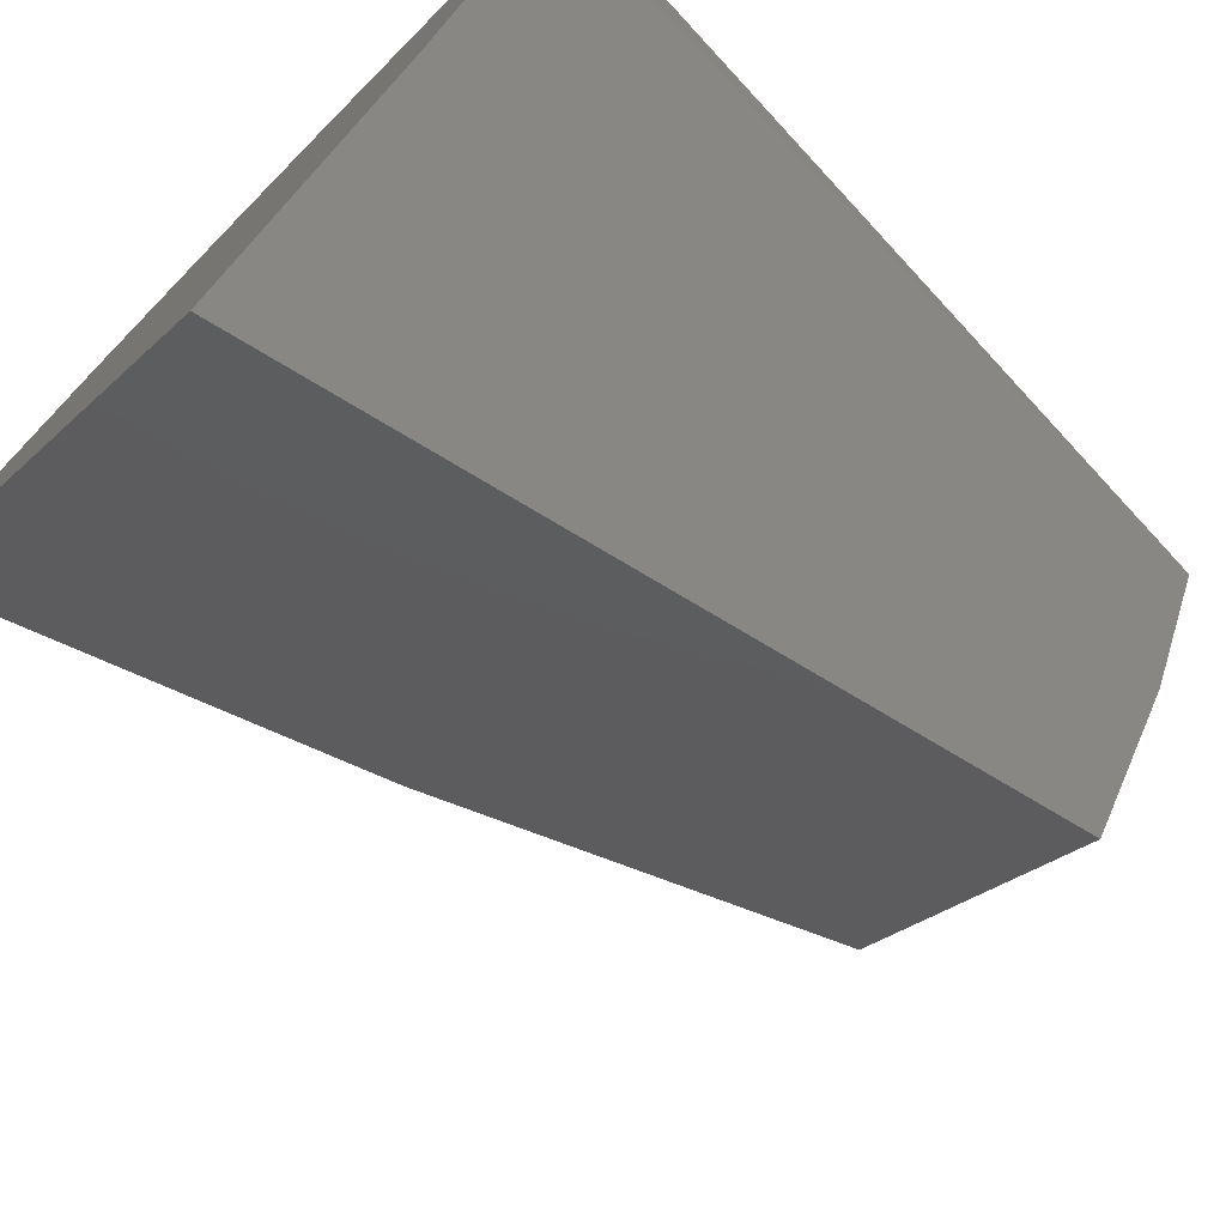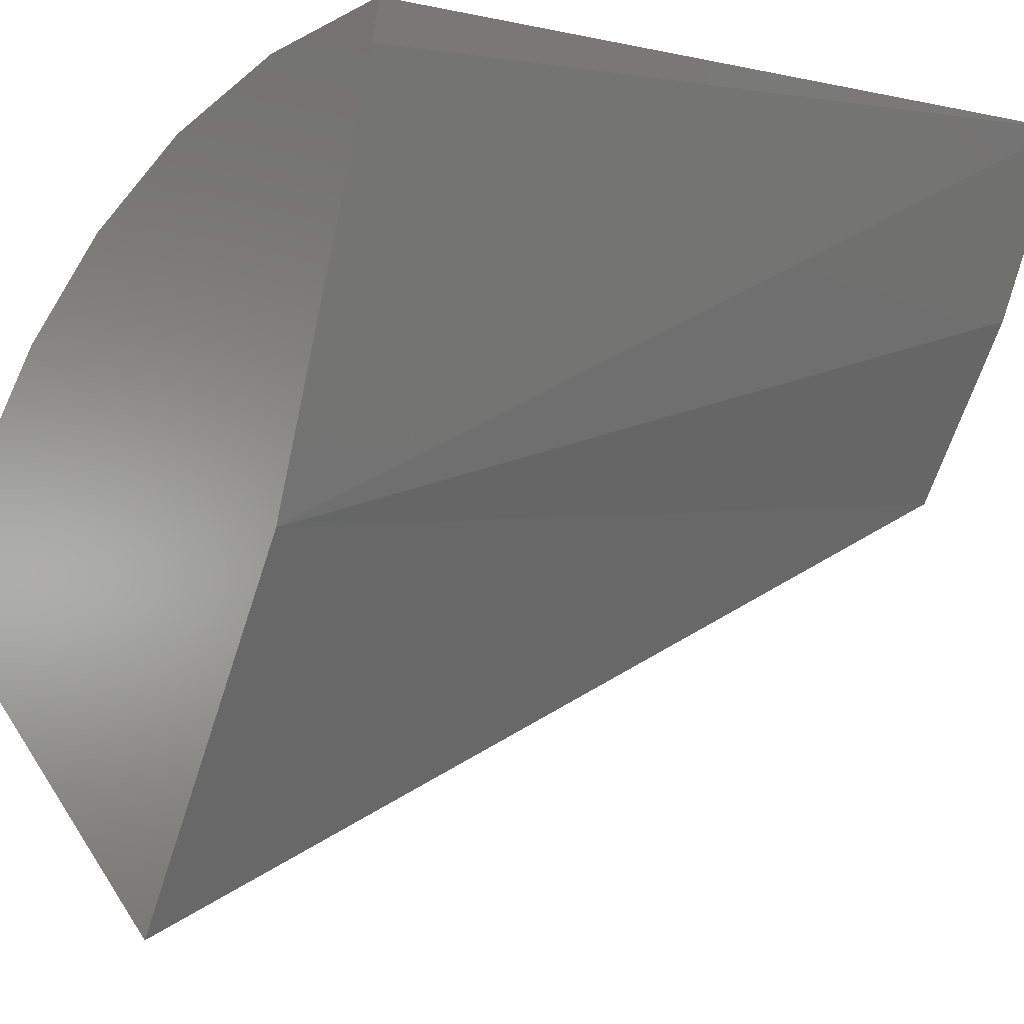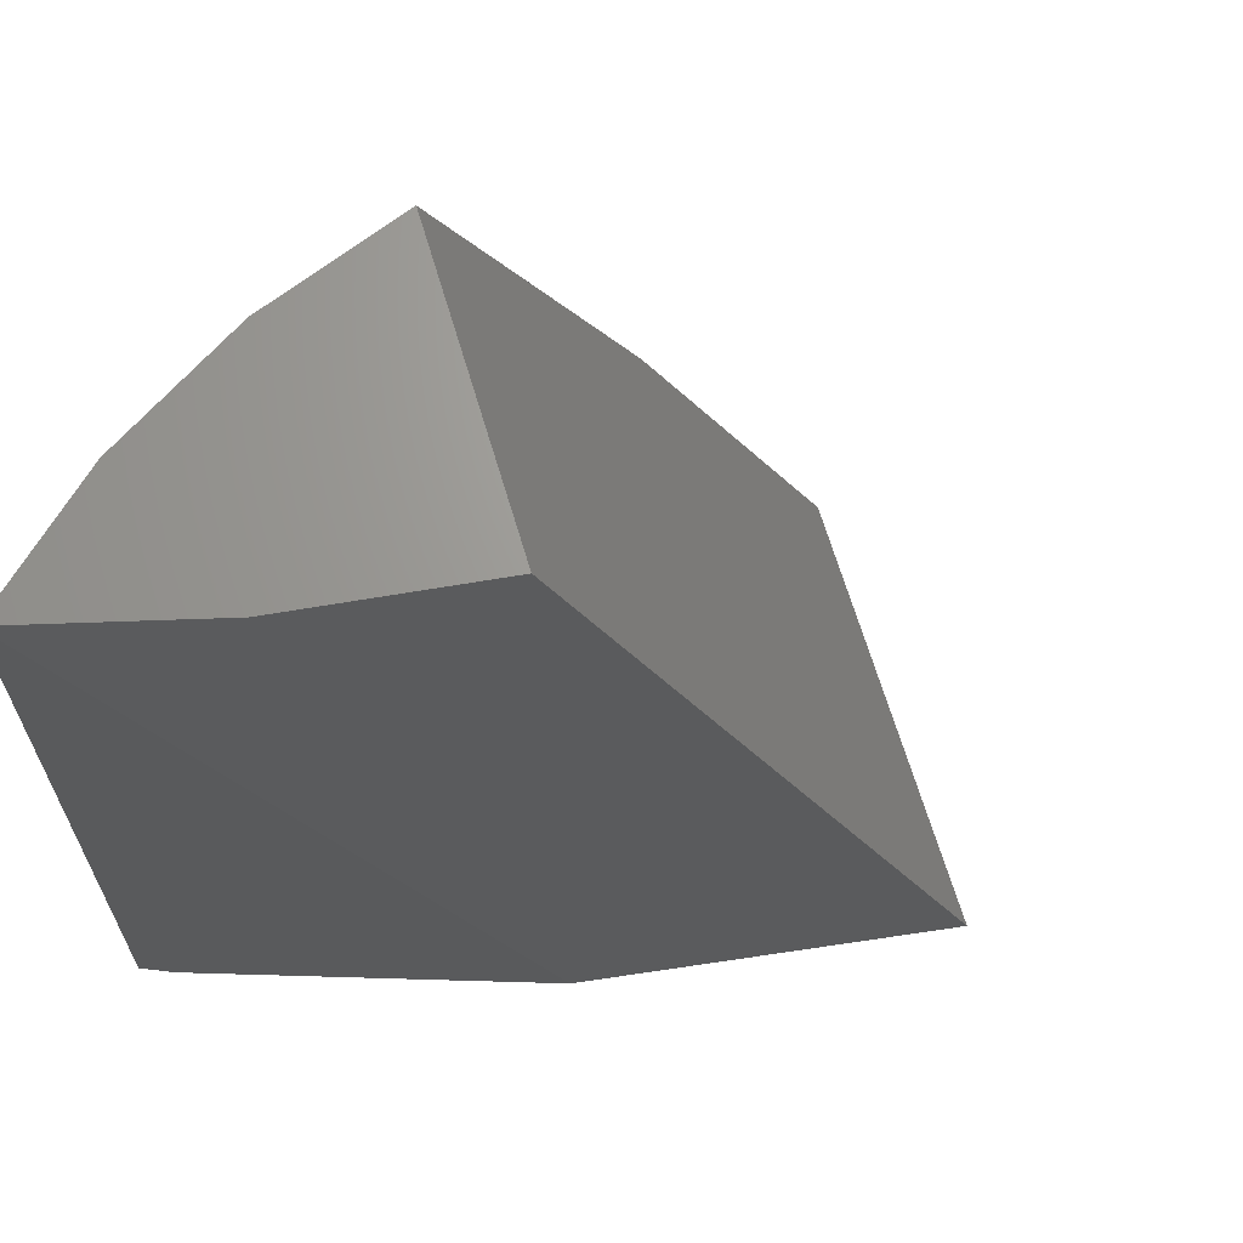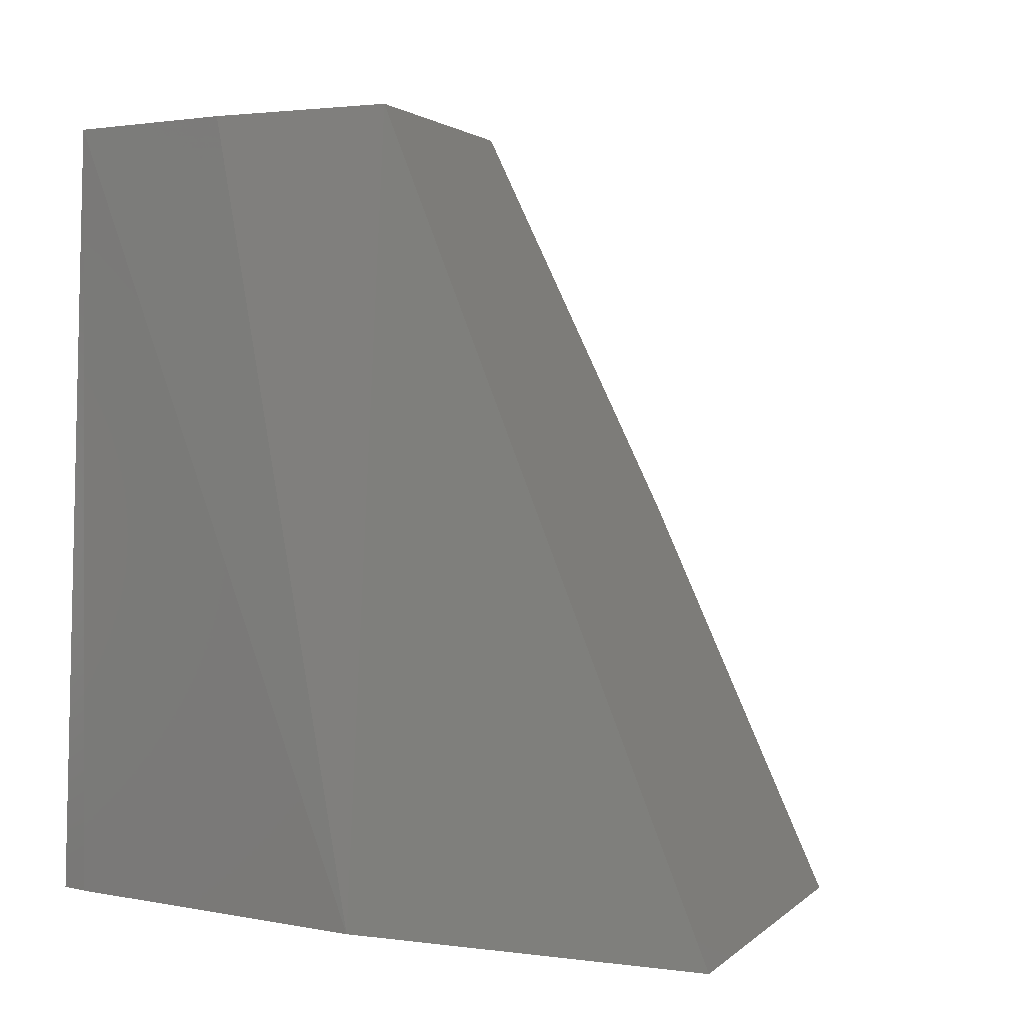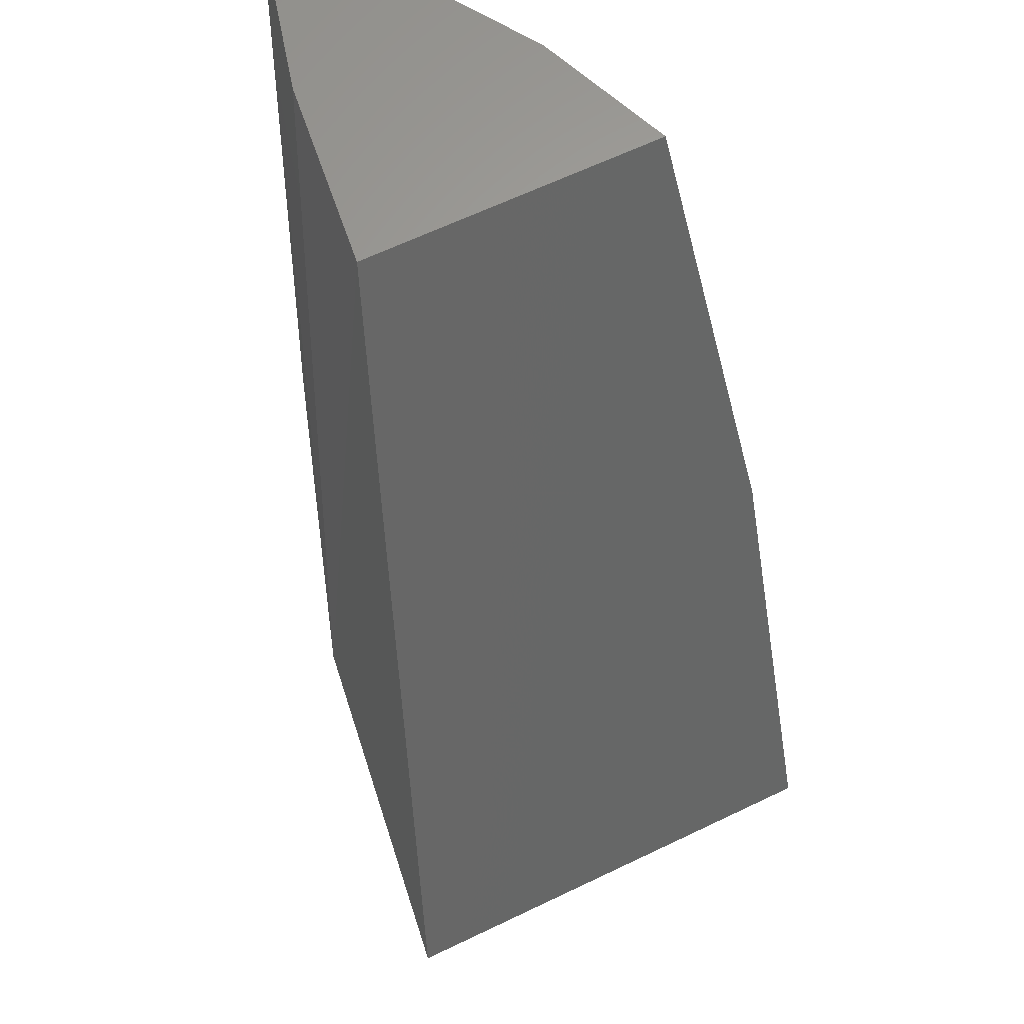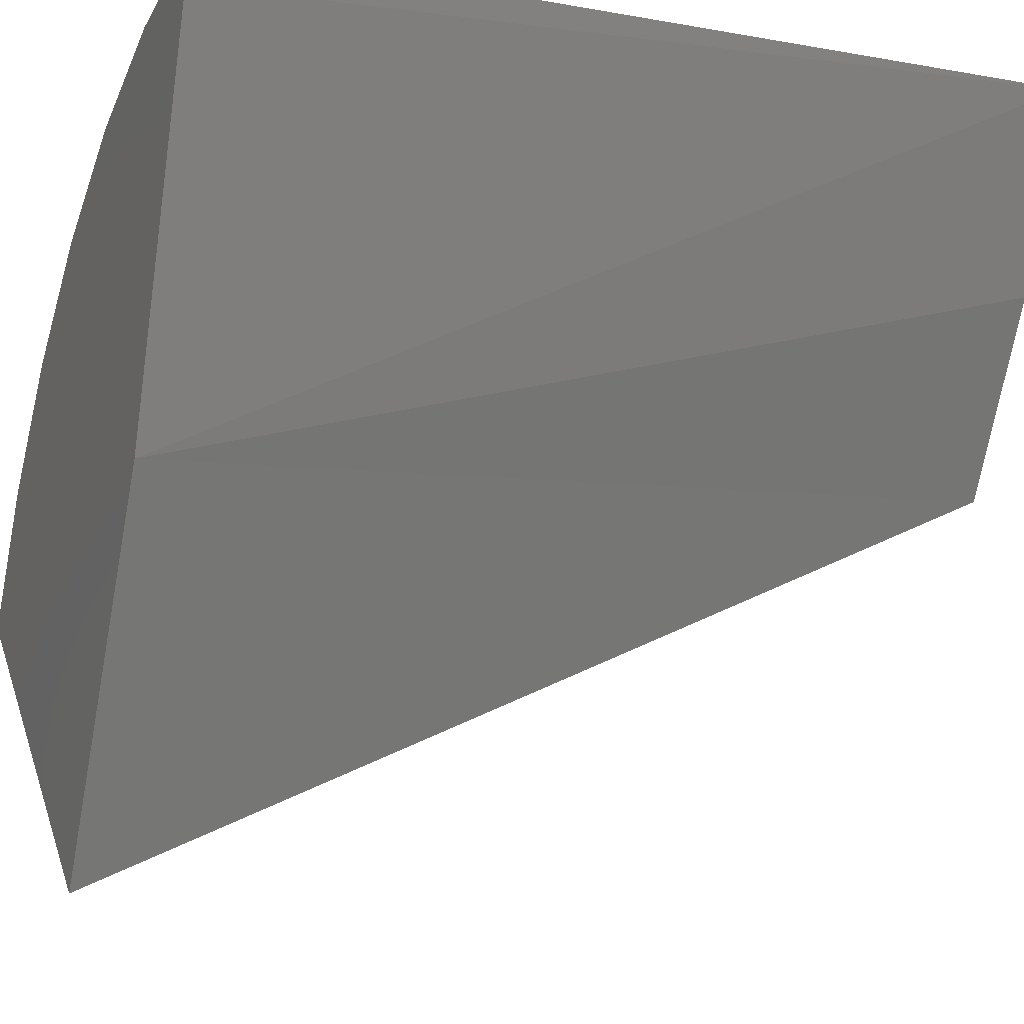
<metadata>
{"format":"stl","ext":"stl","renderer":"f3d","projection":"perspective","resolution":1024,"background":"white","views":[{"elev":-73.8,"azim":-135.5,"up":"+Y"},{"elev":-2.1,"azim":-129.5,"up":"+Y"},{"elev":68.0,"azim":-69.2,"up":"+Z"},{"elev":1.5,"azim":-32.8,"up":"+Z"},{"elev":63.2,"azim":11.5,"up":"+Z"},{"elev":-11.6,"azim":-111.7,"up":"+Y"}]}
</metadata>
<code>
# stl→obj: 17 verts, 30 faces
v 0.1117 -0.3469 0.25
v 0.0542 -0.2445 0.25
v 0.2228 -0.2616 0.25
v 0.0164 -0.1355 0.25
v 0.01394 -0.1254 0.25
v 0.05694 -0.1316 0.25
v 0.09823 -0.1451 0.25
v 0.1365 -0.1656 0.25
v 0.1707 -0.1924 0.25
v 0.1998 -0.2247 0.25
v 0.02129 -0.1259 0.5
v 0.06681 -0.1341 0.5
v 0.1913 -0.2141 0.3751
v 0.11 -0.1505 0.5
v 0.1495 -0.1746 0.5
v 0.04385 -0.1795 0.5
v 0.0747 -0.2321 0.5
f 1 2 3
f 4 5 6
f 4 6 7
f 4 7 8
f 4 8 9
f 4 9 10
f 4 10 3
f 4 3 2
f 11 6 5
f 11 12 6
f 3 10 13
f 13 10 9
f 8 7 14
f 12 14 7
f 7 6 12
f 15 13 9
f 15 9 8
f 15 8 14
f 16 17 15
f 16 15 14
f 16 14 12
f 16 12 11
f 11 5 4
f 11 4 2
f 11 2 16
f 1 17 2
f 2 17 16
f 15 17 13
f 13 17 1
f 13 1 3

</code>
